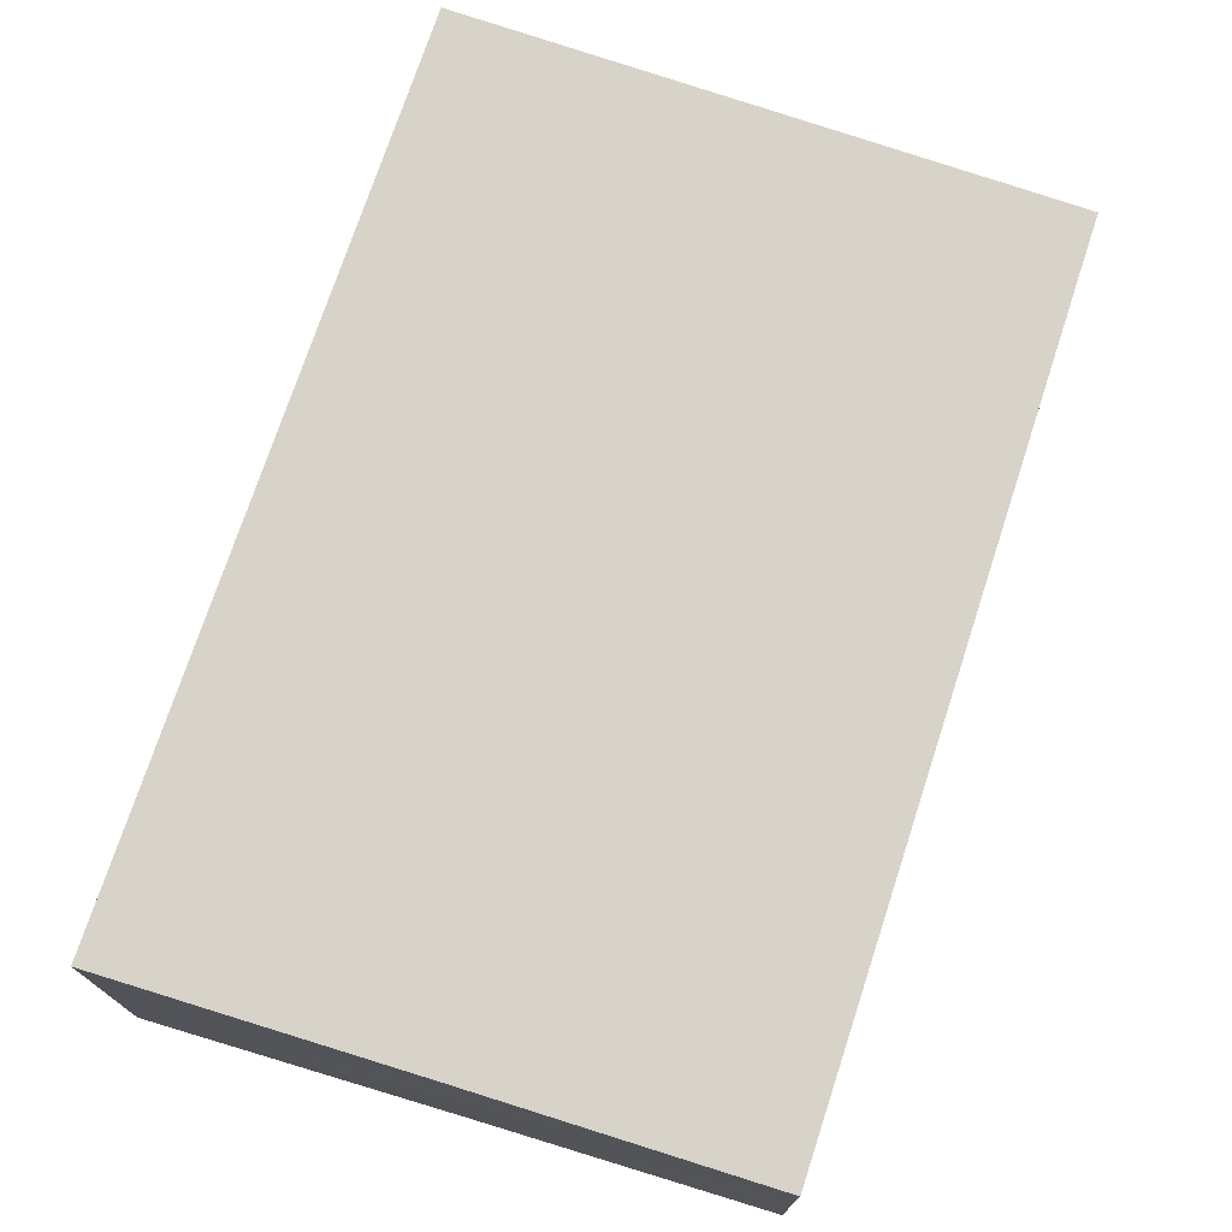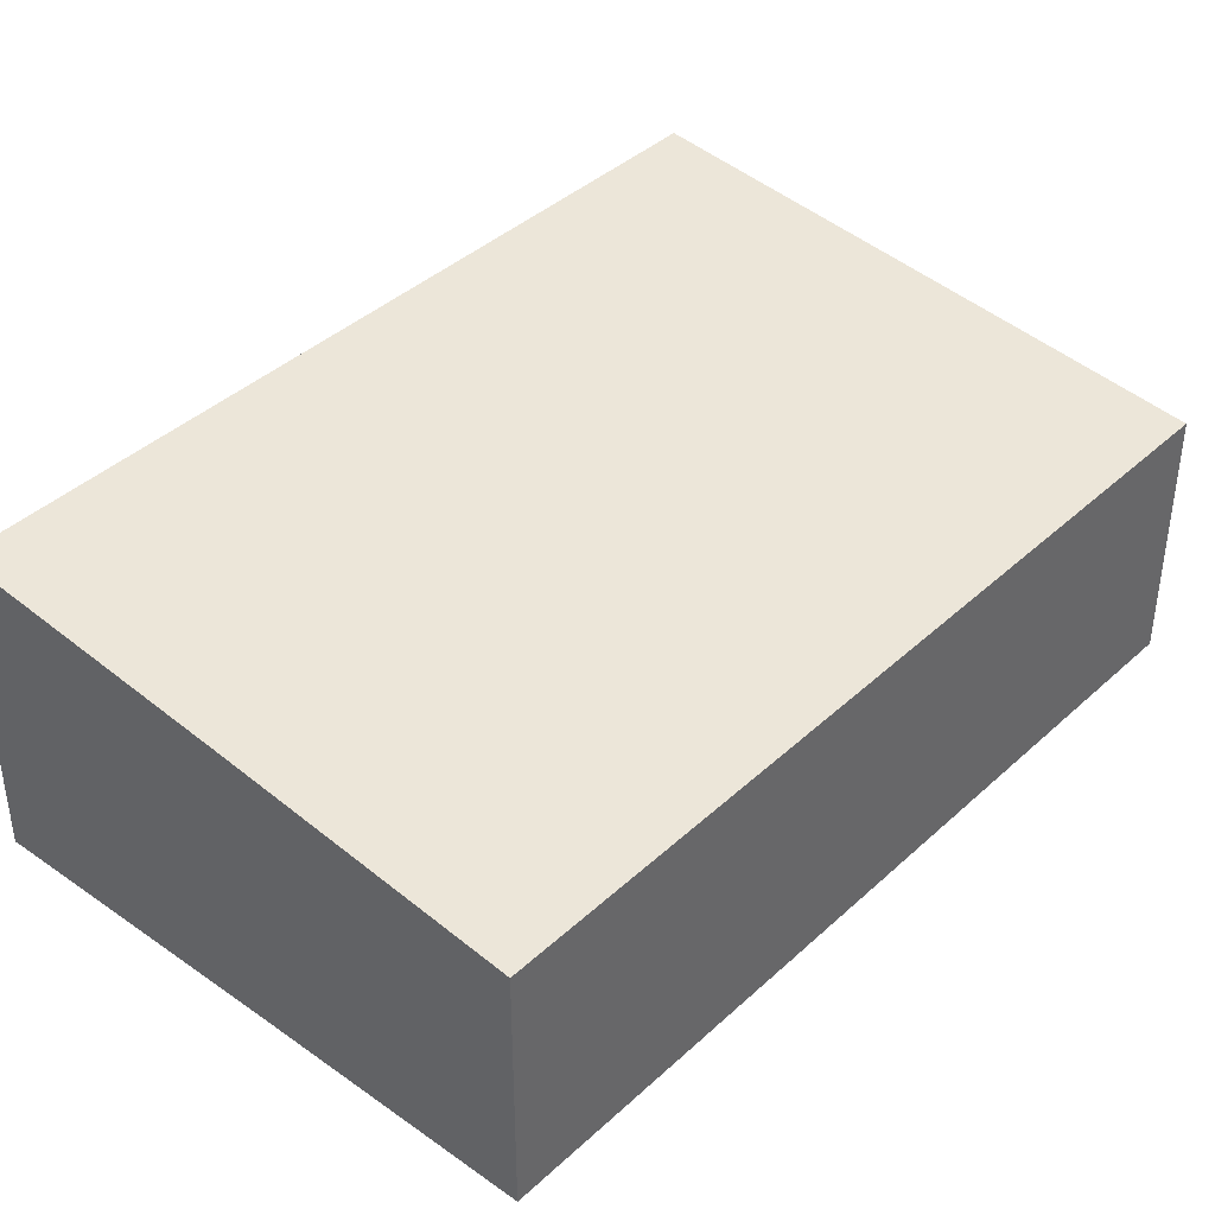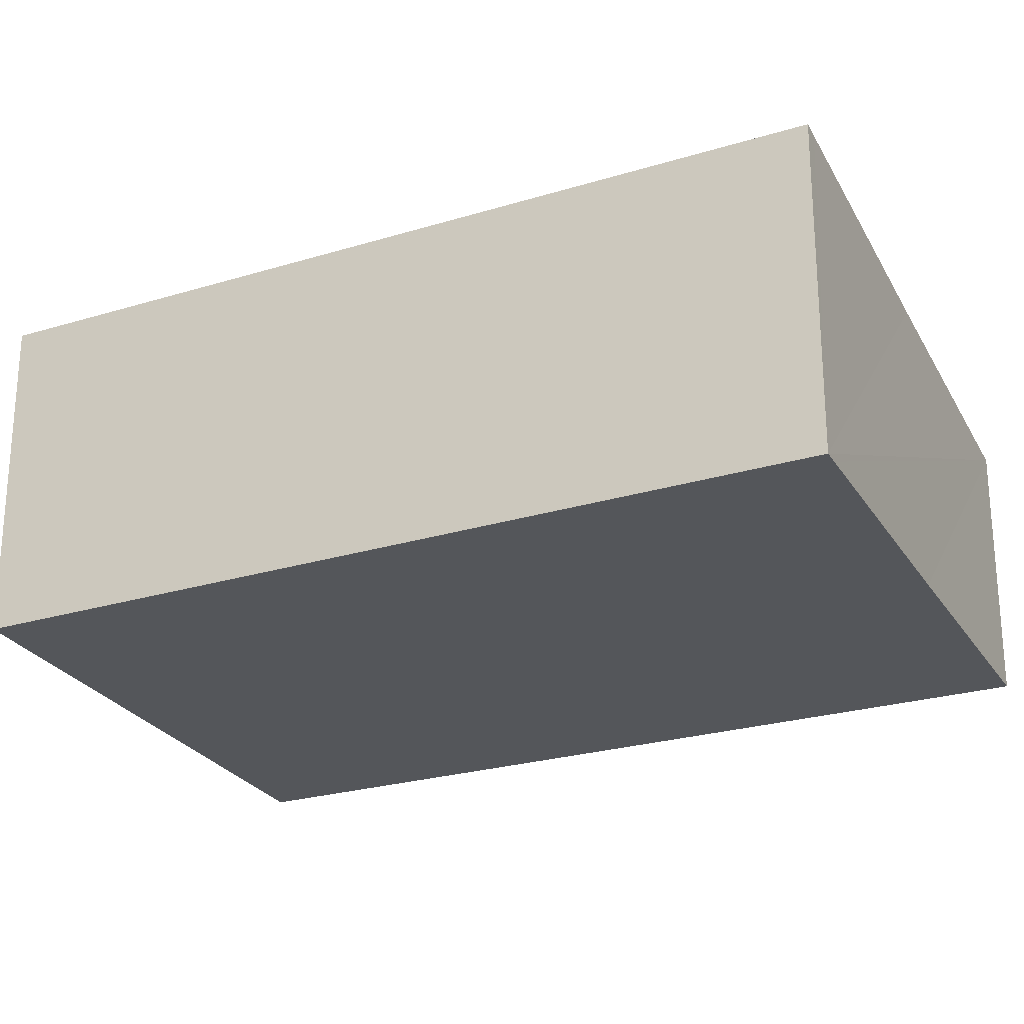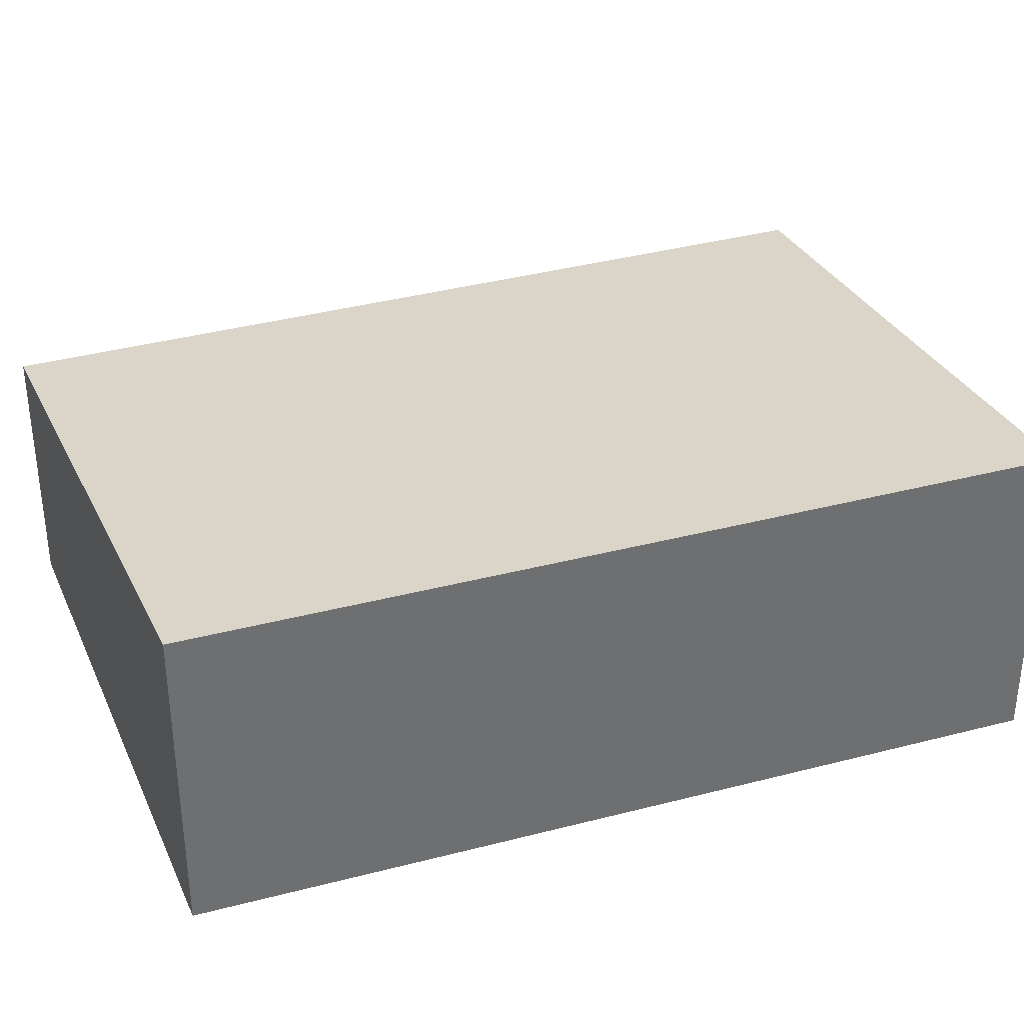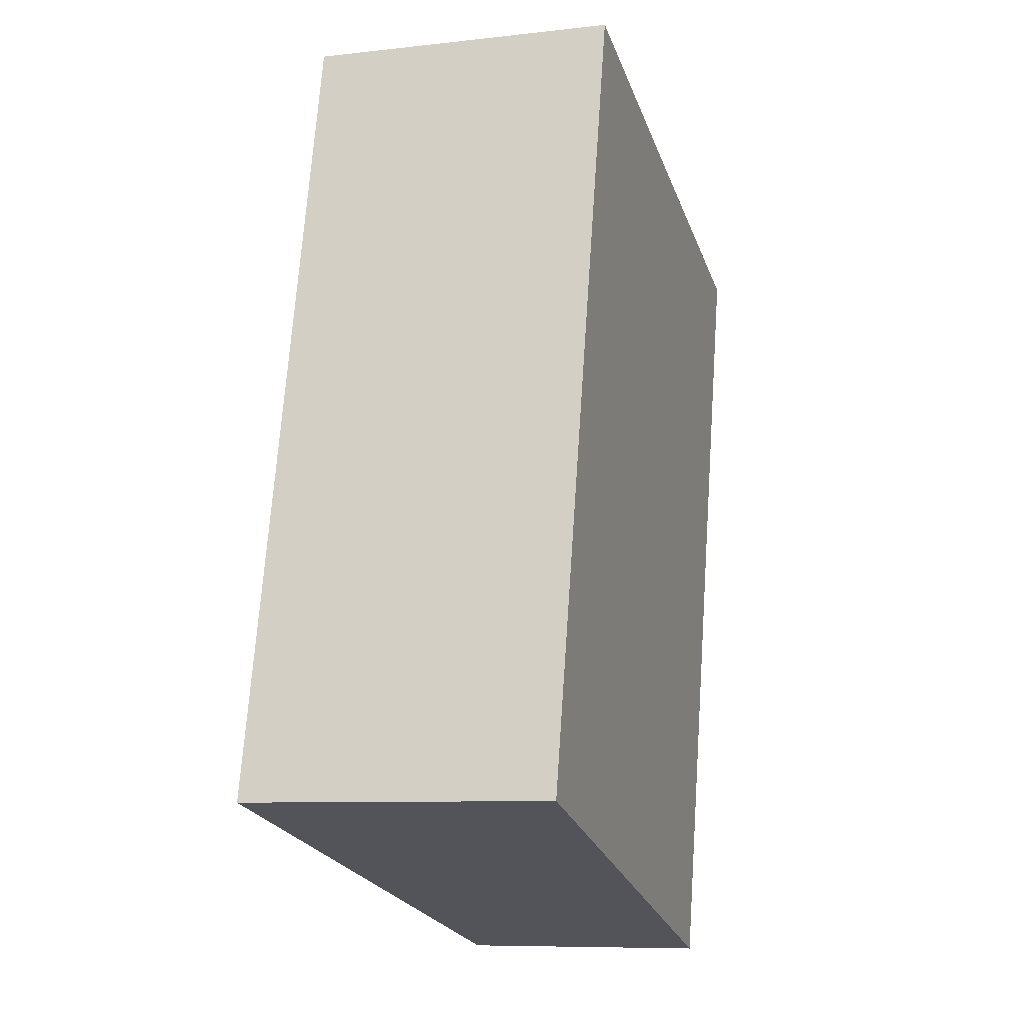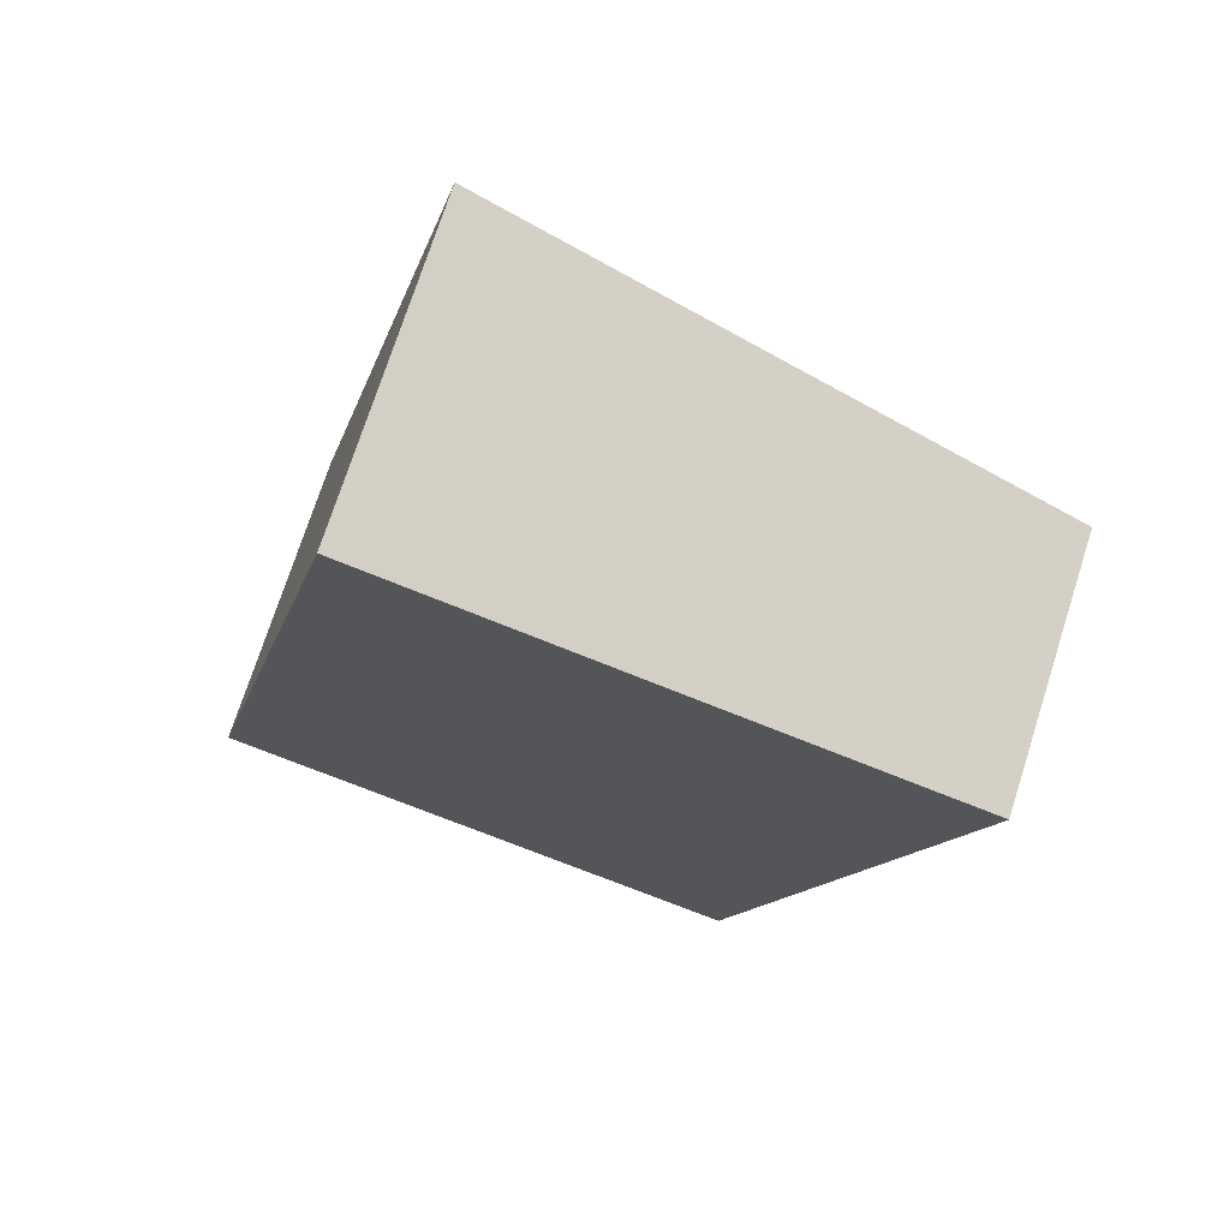
<metadata>
{"format":"obj","ext":"obj","renderer":"f3d","projection":"perspective","resolution":1024,"background":"white","views":[{"elev":75.3,"azim":32.0,"up":"+Y"},{"elev":41.3,"azim":56.0,"up":"+Y"},{"elev":-25.1,"azim":-50.1,"up":"+Y"},{"elev":36.2,"azim":-95.5,"up":"+Y"},{"elev":-8.5,"azim":-72.7,"up":"+Z"},{"elev":73.5,"azim":17.8,"up":"+Z"}]}
</metadata>
<code>
v  2.029 3.08 7.88
v  1.384 3.098 5.846
v  1.877 3.098 7.922
v  0 3.098 1.897e-16
v  4.649 2.773 7.162
v  5.299 2.474 -1.537
v  7.298 2.463 6.45
v  1.877 -4.851e-16 7.922
v  2.029 -4.825e-16 7.88
v  4.649 -4.385e-16 7.162
v  7.298 -3.949e-16 6.45
v  5.299 9.411e-17 -1.537
v  0 0 0
v  1.384 -3.58e-16 5.846
g defaultobject
f 1 2 3
f 2 1 4
f 4 1 5
f 4 5 6
f 6 5 7
f 8 1 3
f 1 8 5
f 5 8 7
f 7 8 9
f 7 9 10
f 7 10 11
f 7 12 6
f 12 7 11
f 6 13 4
f 13 6 12
f 2 8 3
f 8 2 14
f 14 2 4
f 14 4 13
f 14 9 8
f 9 14 10
f 10 14 11
f 11 14 12
f 12 14 13

</code>
